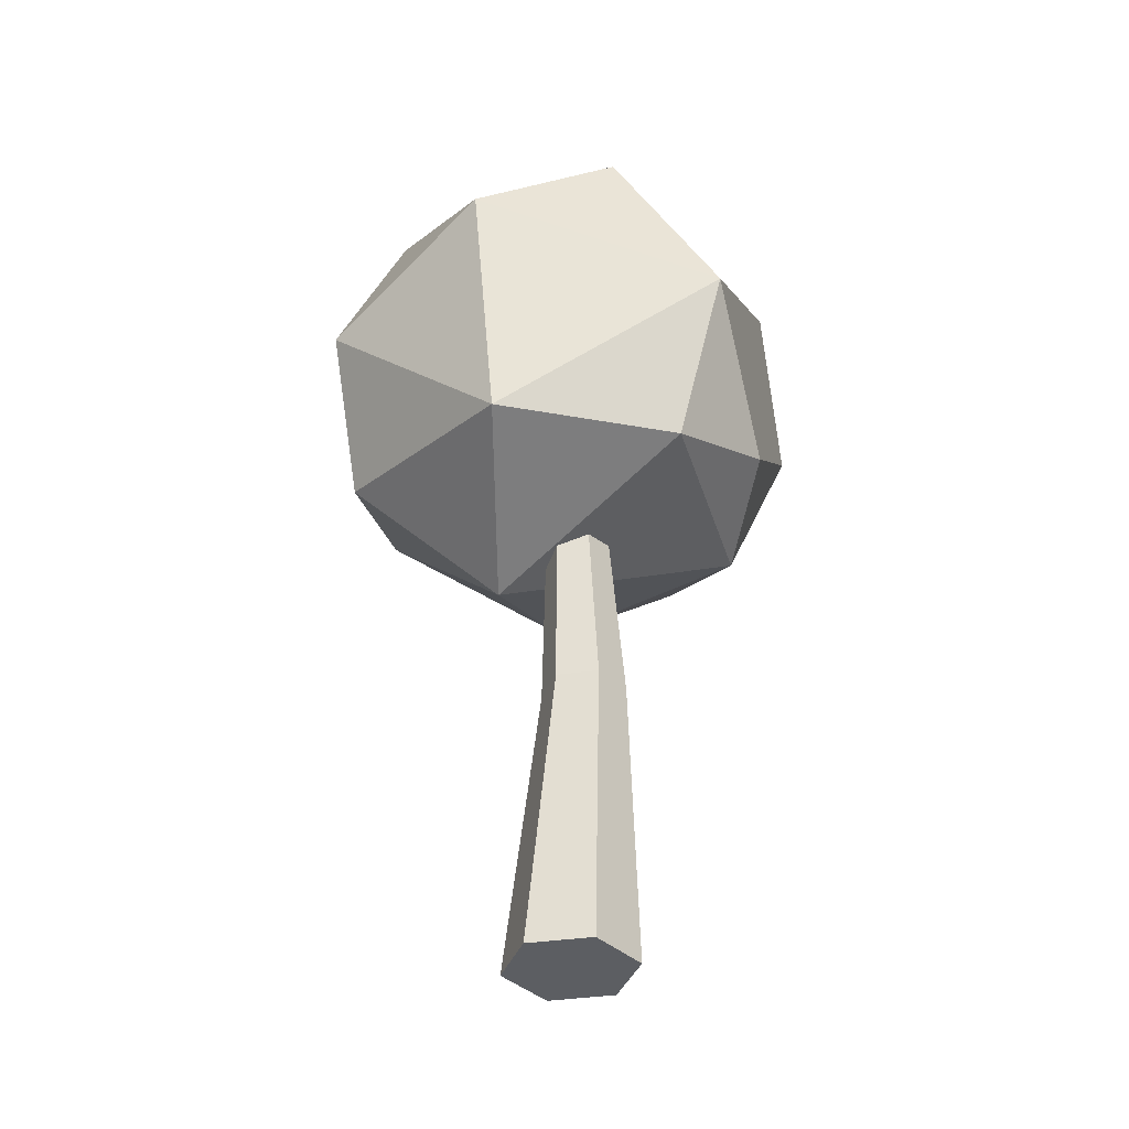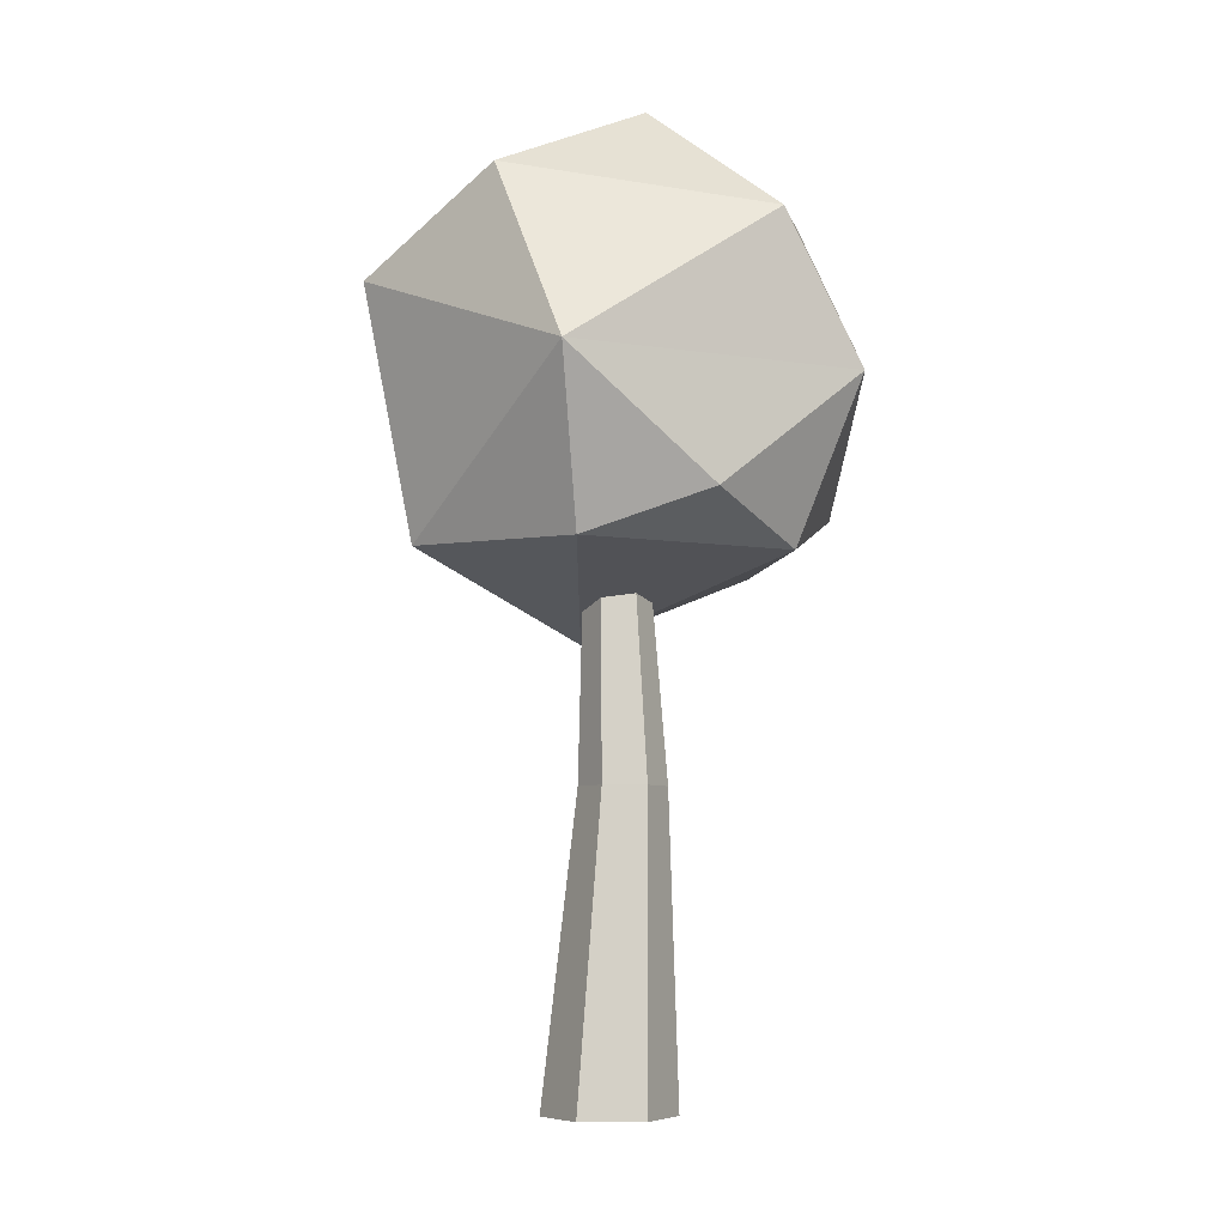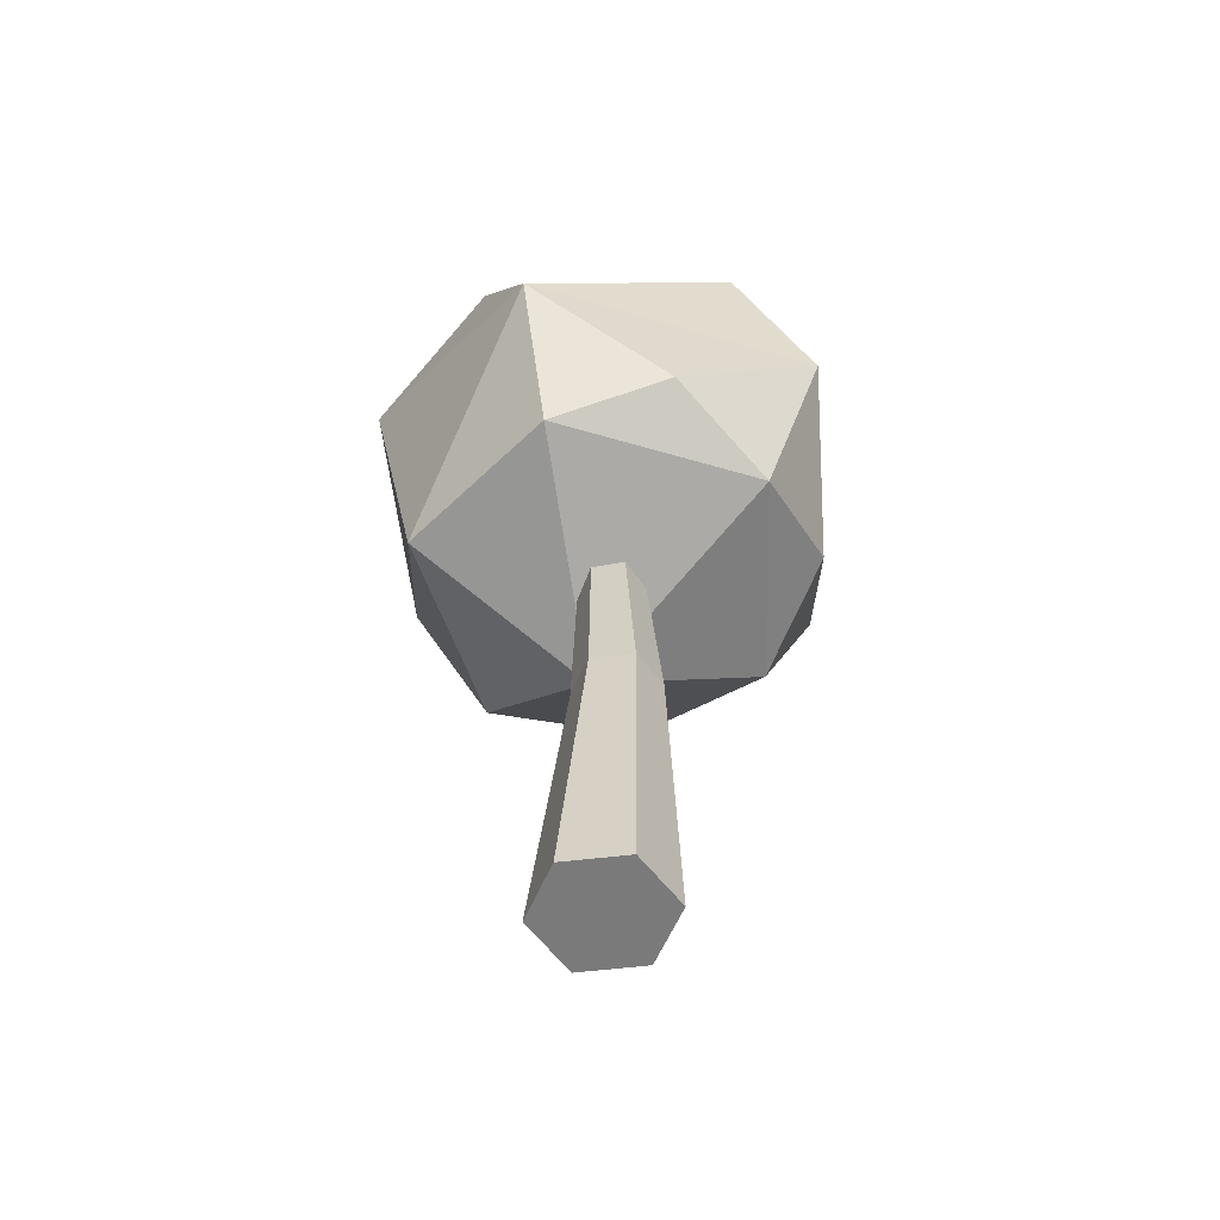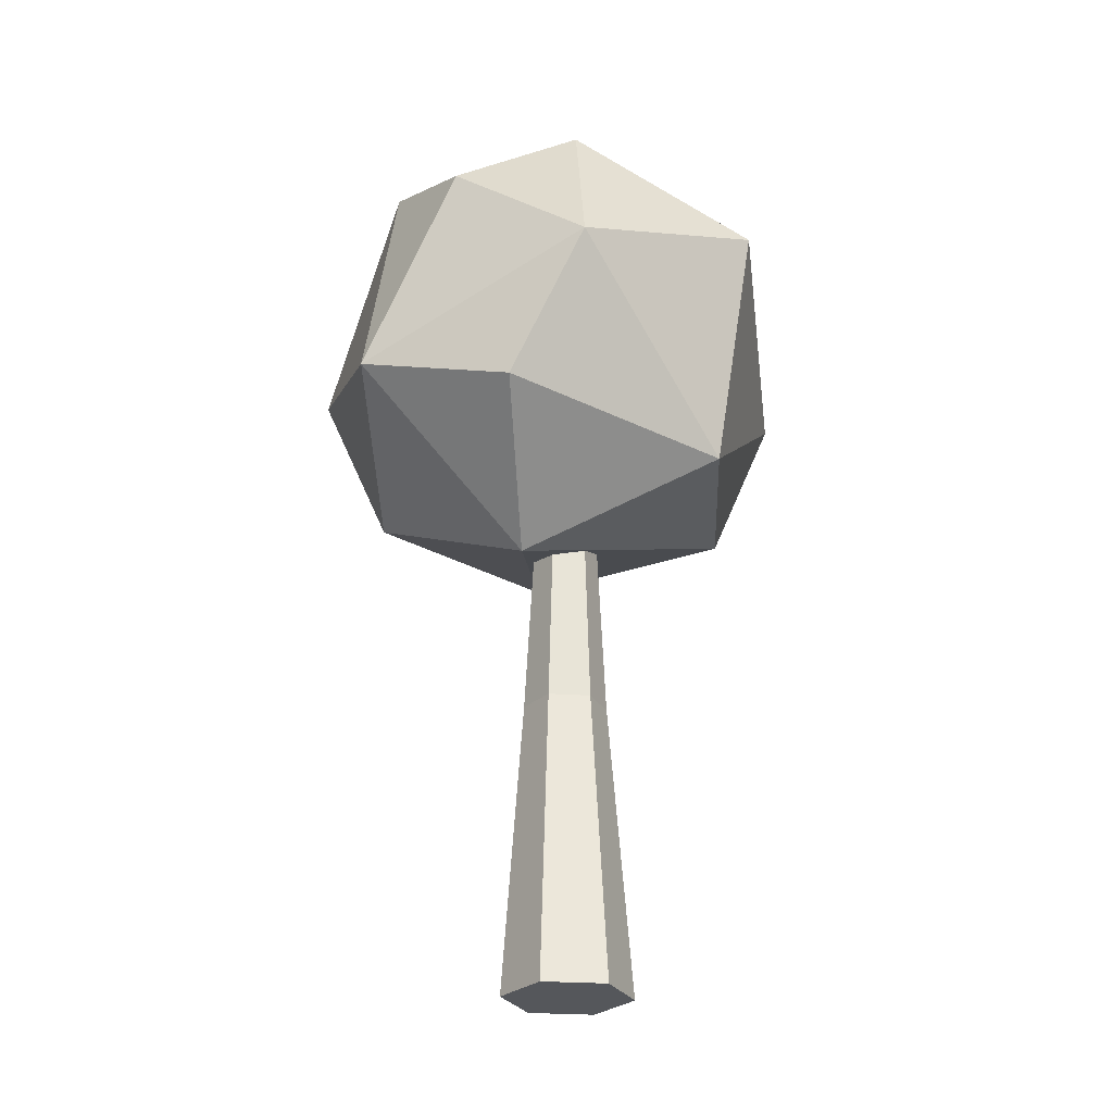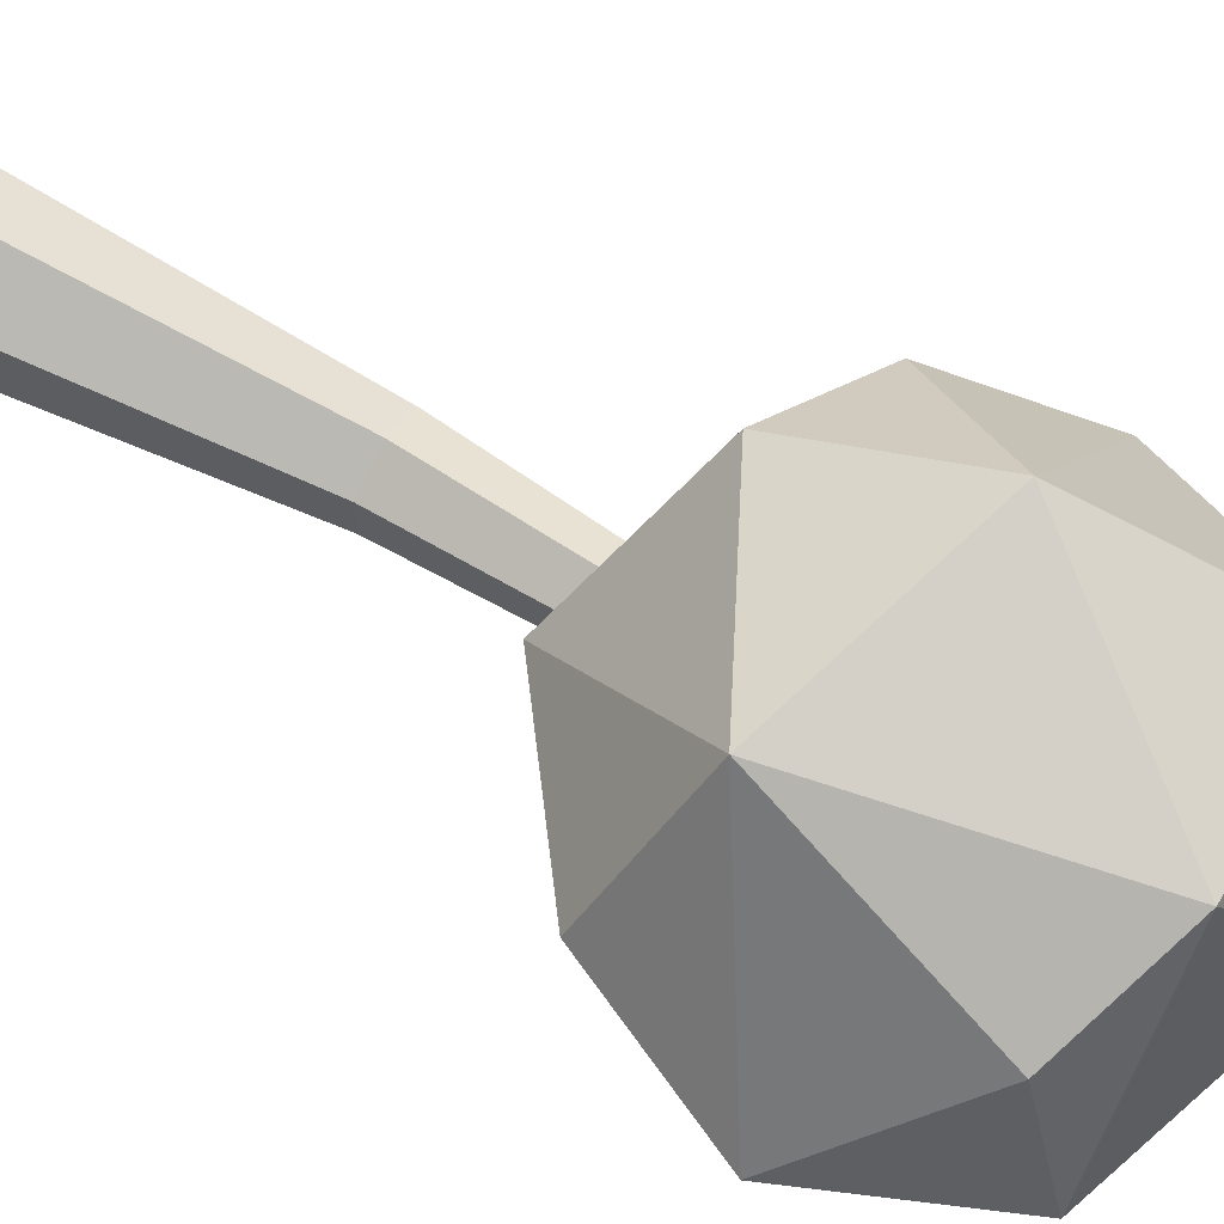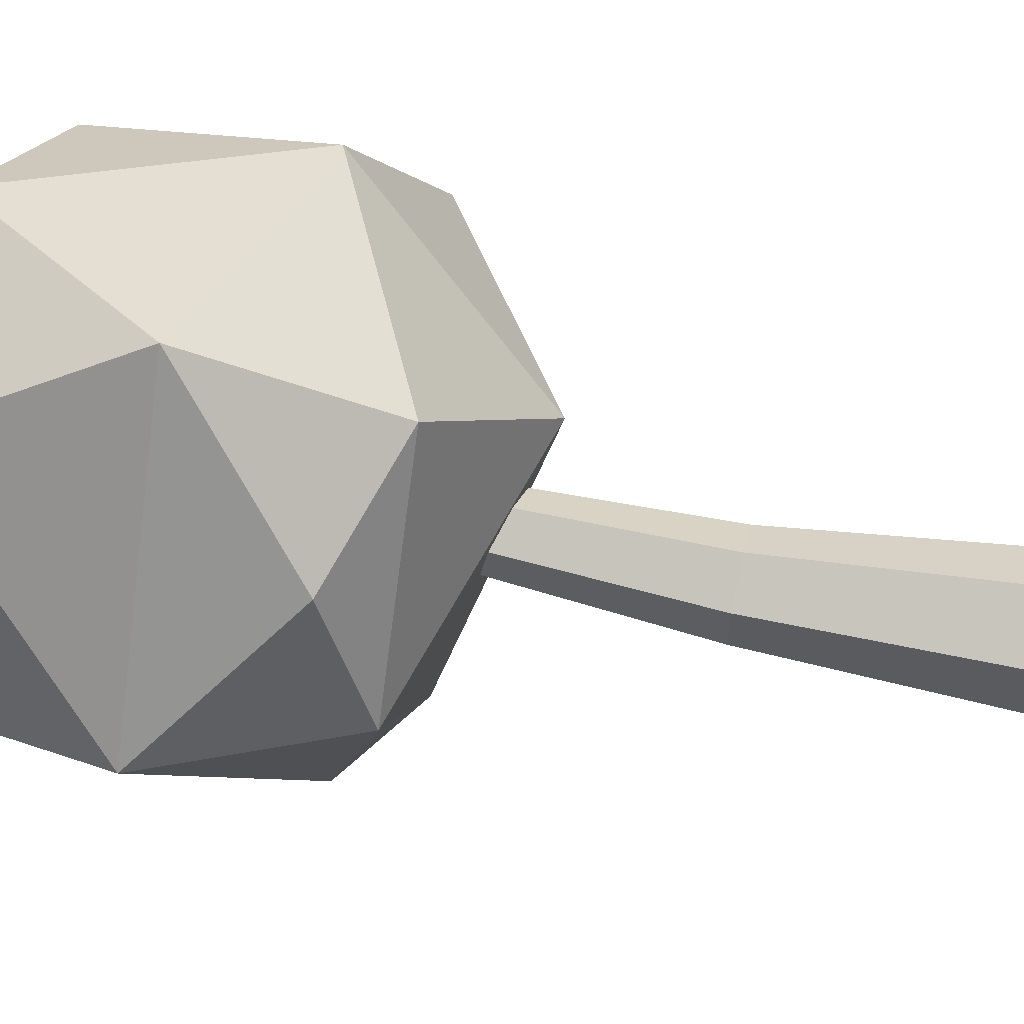
<metadata>
{"format":"obj","ext":"obj","renderer":"f3d","projection":"perspective","resolution":1024,"background":"white","views":[{"elev":-38.0,"azim":160.3,"up":"+Y"},{"elev":-6.4,"azim":-152.3,"up":"+Y"},{"elev":-58.1,"azim":-143.0,"up":"+Y"},{"elev":-26.7,"azim":83.8,"up":"+Y"},{"elev":64.7,"azim":120.7,"up":"+Z"},{"elev":57.4,"azim":-77.1,"up":"+Z"}]}
</metadata>
<code>
v -0 -4.24 3.269
v 0.6894 -4.24 3.667
v 0.6894 -4.24 4.463
v -0 -4.24 4.861
v -0.6894 -4.24 4.463
v -0.6894 -4.24 3.667
v -0 4.72 3.82
v 0.2124 4.72 3.942
v 0.2124 4.72 4.188
v 0 4.72 4.31
v -0.2124 4.72 4.188
v -0.2124 4.72 3.942
v -0 -4.24 4.065
v 0 4.72 4.065
v 0.2769 -0.4979 3.805
v -0.1741 -0.4979 3.544
v 0.2769 -0.4979 4.325
v -0.1741 -0.4979 4.586
v -0.625 -0.4979 4.325
v -0.625 -0.4979 3.805
f 13 1 2
f 14 8 7
f 13 2 3
f 14 9 8
f 13 3 4
f 14 10 9
f 13 4 5
f 14 11 10
f 13 5 6
f 14 12 11
f 6 1 13
f 14 7 12
f 1 16 15 2
f 16 7 8 15
f 2 15 17 3
f 15 8 9 17
f 3 17 18 4
f 17 9 10 18
f 4 18 19 5
f 18 10 11 19
f 5 19 20 6
f 19 11 12 20
f 7 16 20 12
f 16 1 6 20
v 0.7341 1.23 4.713
v 2.615 2.666 5.052
v -0.6918 2.126 6.41
v -2.298 2.126 4.199
v -2.562 5.866 3.347
v 0.224 6.337 1.75
v 2.352 6.406 4.199
v 1.571 3.312 6.825
v 1.626 2.196 2.334
v -2.075 2.66 5.726
v -0.6918 2.126 1.988
v -2.075 2.66 2.672
v 3.215 4.43 4.199
v -0.9585 4.103 7.231
v -3.161 4.103 4.199
v -0.9585 4.103 1.167
v 2.047 5.22 1.919
v 2.128 5.872 5.726
v 0.7451 6.406 6.41
v -1.572 6.337 6.064
v -0.6808 7.303 3.685
f 23 21 28
f 22 28 21
f 21 29 22
f 24 23 30
f 24 21 23
f 31 24 32
f 31 21 24
f 29 21 31
f 33 22 29
f 34 23 28
f 39 34 28
f 35 24 30
f 30 34 35
f 40 35 34
f 34 30 23
f 36 31 32
f 32 35 36
f 25 36 35
f 35 32 24
f 29 36 37
f 26 37 36
f 36 29 31
f 38 39 28
f 28 33 38
f 27 38 33
f 33 28 22
f 39 40 34
f 40 25 35
f 25 26 36
f 37 27 33
f 37 33 29
f 38 27 39
f 41 39 27
f 41 40 39
f 25 40 41
f 41 26 25
f 37 26 27
f 41 27 26

</code>
